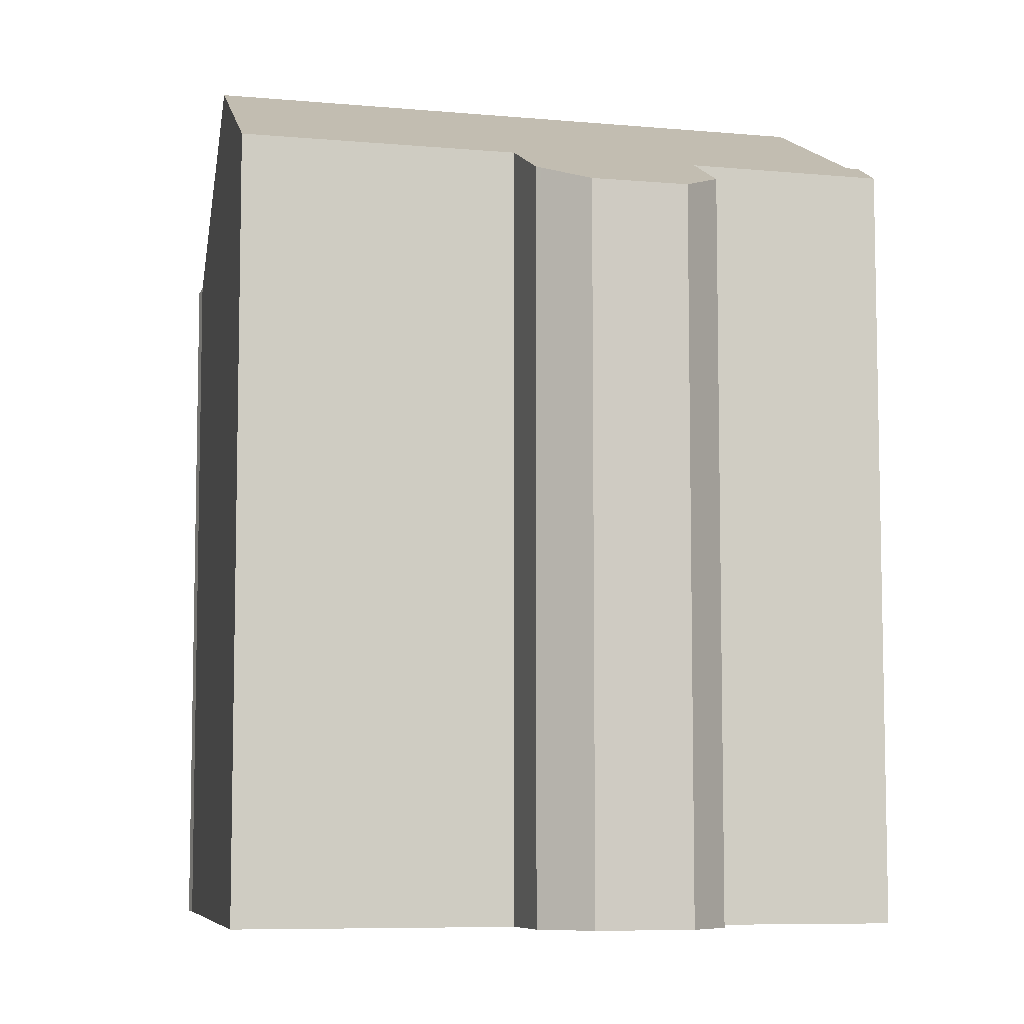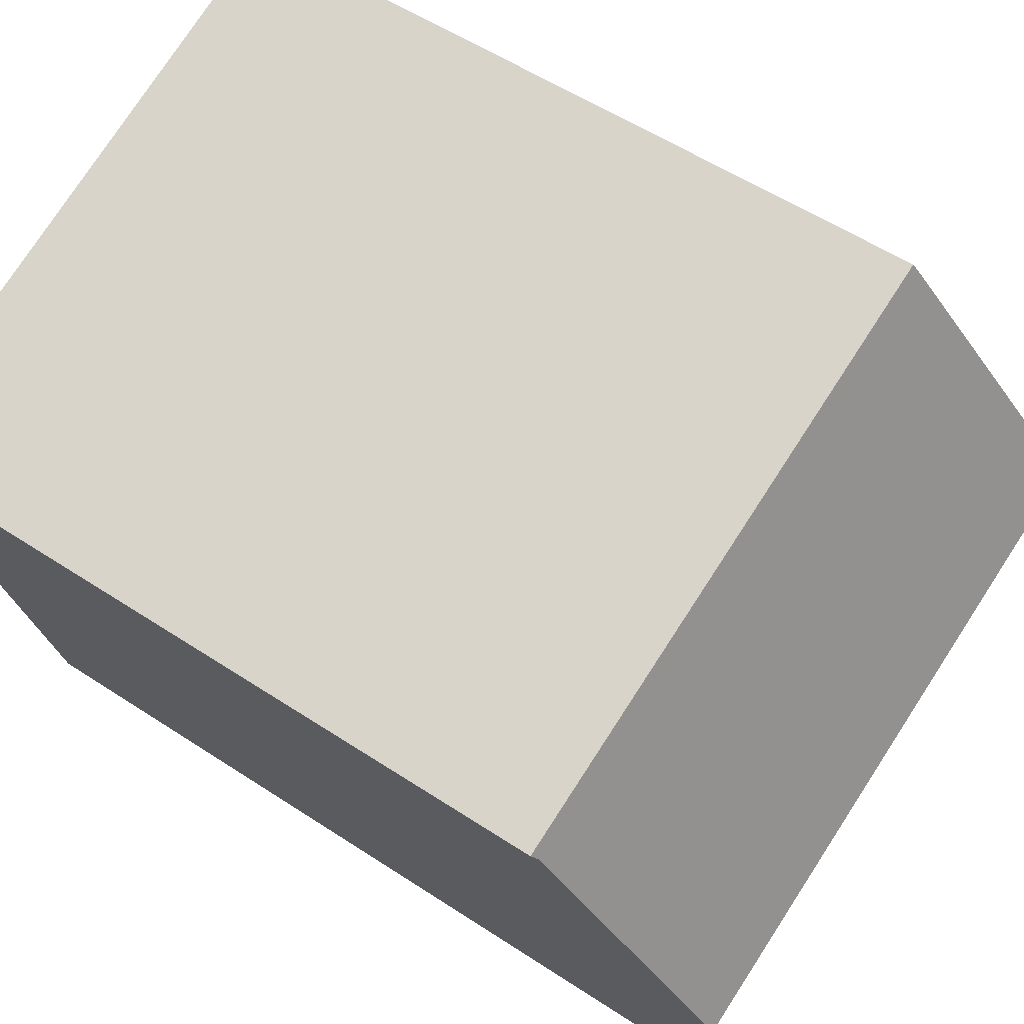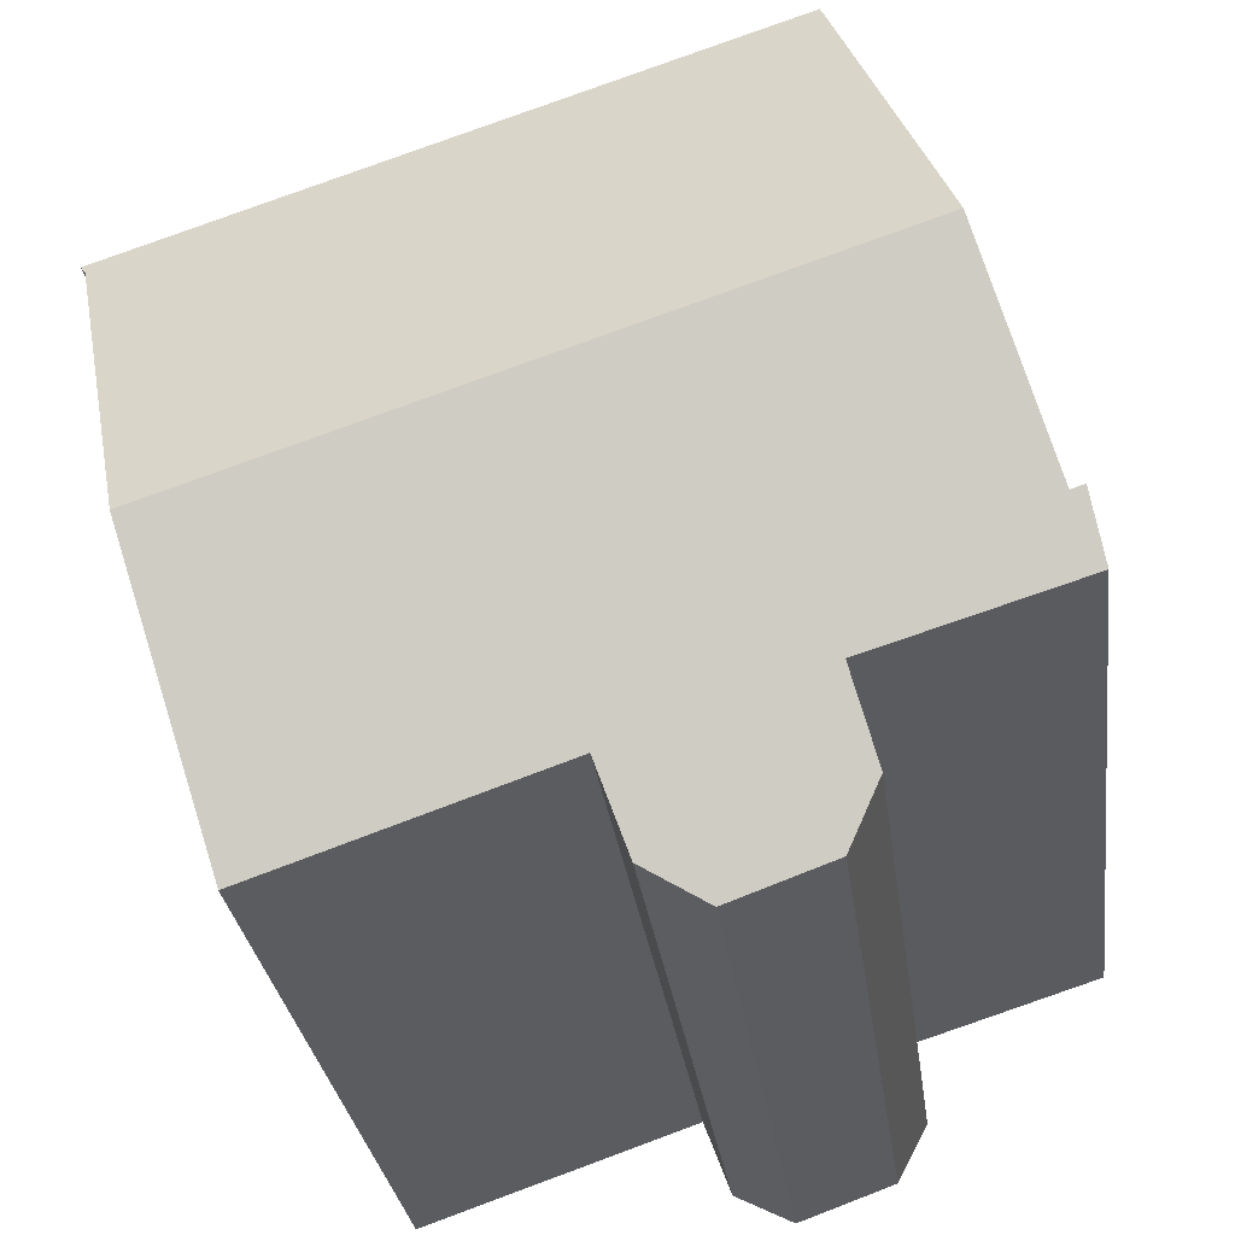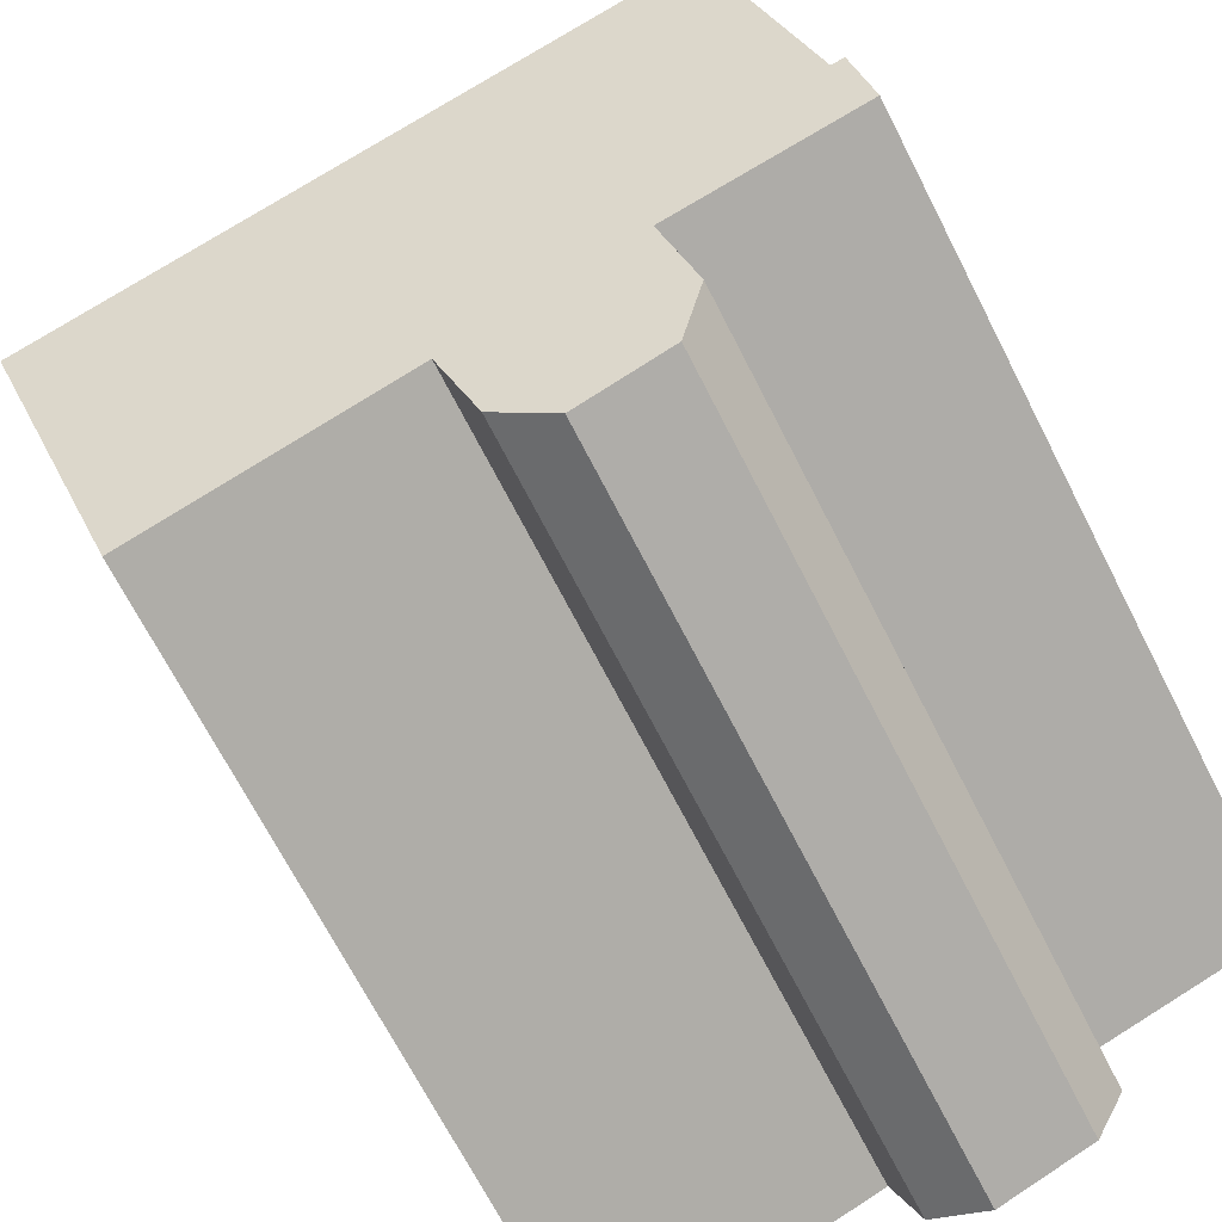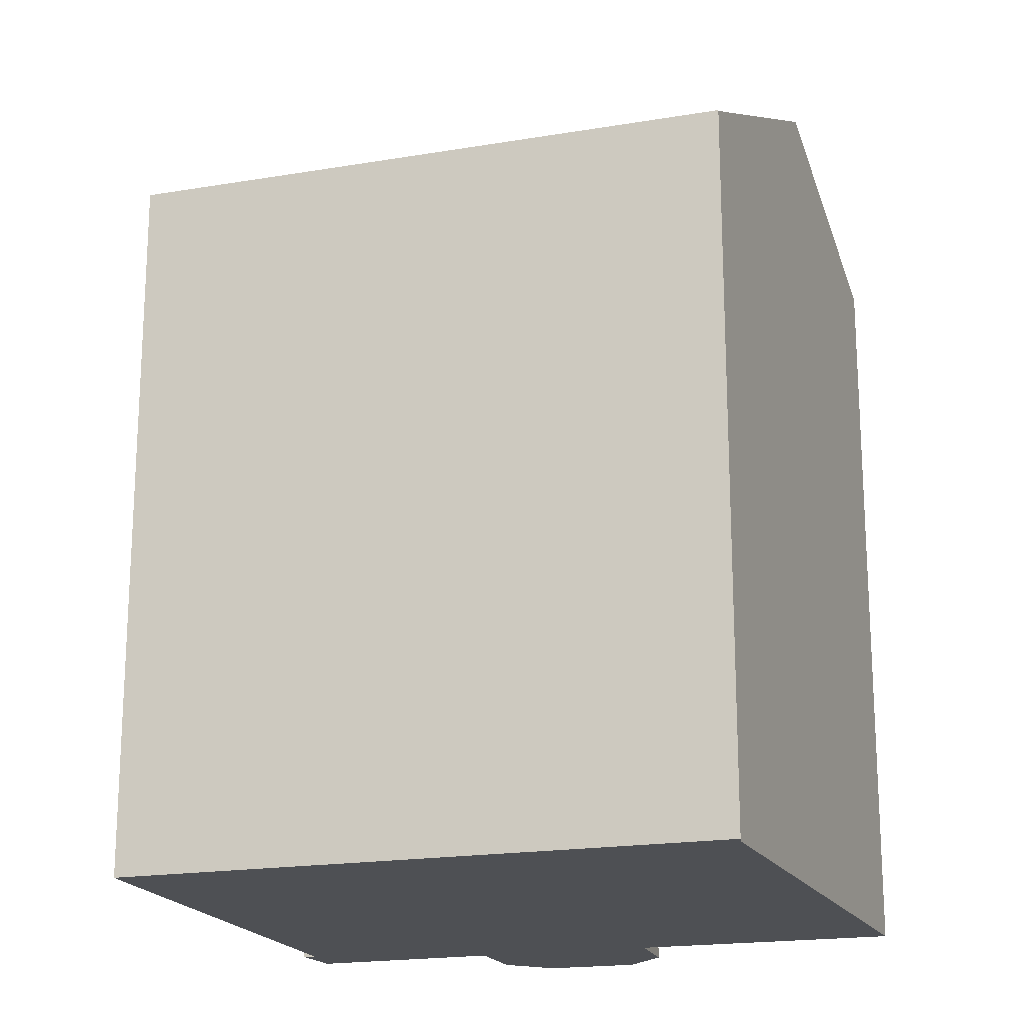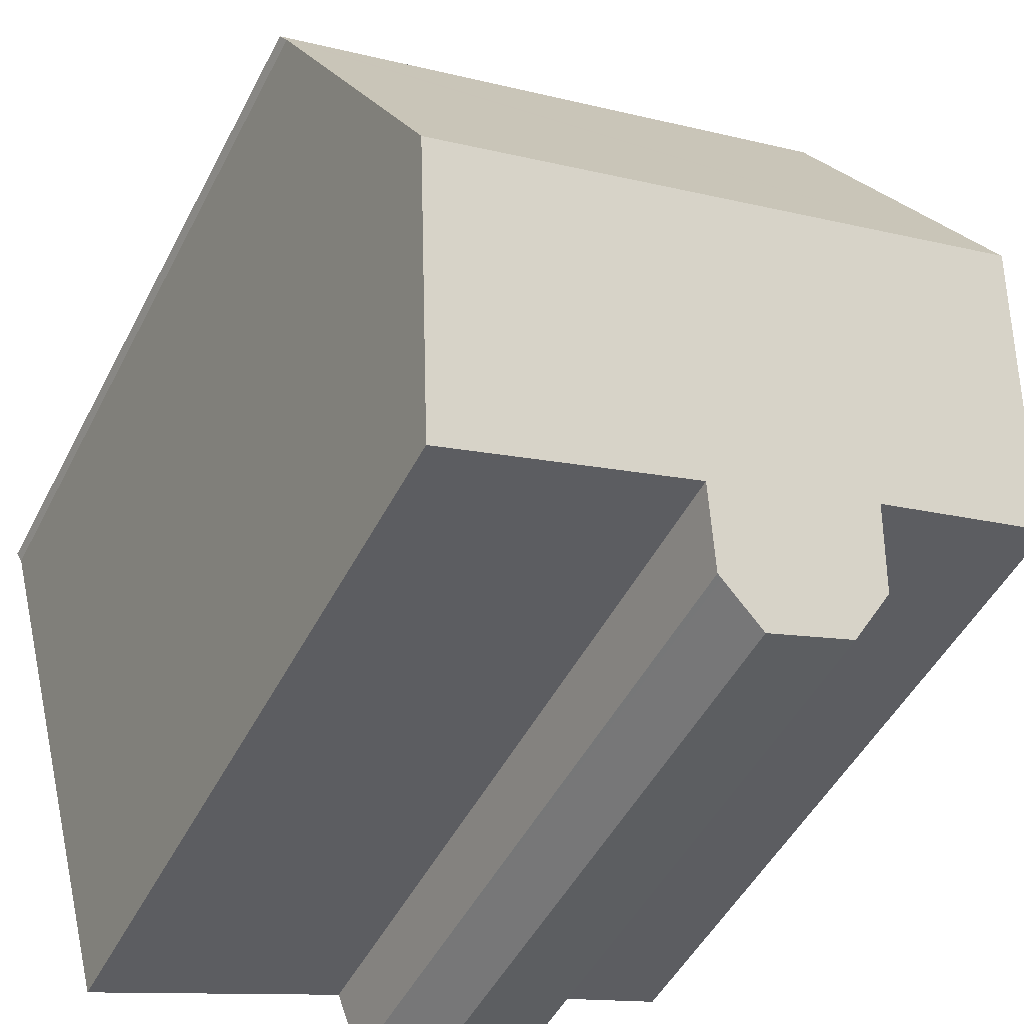
<metadata>
{"format":"obj","ext":"obj","renderer":"f3d","projection":"perspective","resolution":1024,"background":"white","views":[{"elev":-7.5,"azim":-176.0,"up":"+Y"},{"elev":54.3,"azim":125.1,"up":"+Z"},{"elev":-28.3,"azim":-172.8,"up":"+Z"},{"elev":-69.4,"azim":-152.9,"up":"+Z"},{"elev":-19.0,"azim":36.3,"up":"+Y"},{"elev":-48.8,"azim":153.6,"up":"+Z"}]}
</metadata>
<code>
v  19.22 18.09 8.522
v  4.629 18.18 13.23
v  4.693 18.09 13.4
v  4.554 18.28 13.02
v  2.13 21.75 5.827
v  19.09 18.21 8.295
v  19 18.36 7.983
v  17.46 21.09 2.208
v  17.02 21.75 0.83
v  17.09 21.75 0.805
v  0.596 19.55 1.278
v  0 18.91 1.158e-15
v  0.293 19.55 1.374
v  4.618 18.95 -1.463
v  4.09 18.09 -3.269
v  4.155 18.05 -3.391
v  4.795 17.62 -4.597
v  9.069 18.93 -2.995
v  7.054 17.59 -5.412
v  15.1 18.91 -5.076
v  15.49 18.91 -5.209
v  8.311 18.05 -4.786
v  8.434 18.09 -4.725
v  0.596 -7.825e-17 1.278
v  0.293 -8.413e-17 1.374
v  4.693 -8.205e-16 13.4
v  19.22 -5.218e-16 8.522
v  2.13 -3.568e-16 5.827
v  4.554 -7.97e-16 13.02
v  4.629 -8.102e-16 13.23
v  4.618 8.958e-17 -1.463
v  4.09 2.002e-16 -3.269
v  0 0 0
v  19.09 -5.079e-16 8.295
v  8.434 2.893e-16 -4.725
v  7.054 3.314e-16 -5.412
v  8.311 2.931e-16 -4.786
v  15.49 3.19e-16 -5.209
v  19 -4.888e-16 7.983
v  17.09 -4.929e-17 0.805
v  17.46 -1.352e-16 2.208
v  9.069 1.834e-16 -2.995
v  15.1 3.108e-16 -5.076
v  4.795 2.815e-16 -4.597
v  4.155 2.076e-16 -3.391
g defaultobject
f 1 2 3
f 2 1 4
f 4 1 5
f 5 1 6
f 5 6 7
f 5 7 8
f 5 8 9
f 9 8 10
f 11 12 13
f 12 11 14
f 9 11 5
f 11 9 14
f 14 9 15
f 15 9 16
f 16 9 17
f 17 9 18
f 17 18 19
f 18 9 20
f 20 9 10
f 20 10 21
f 18 22 19
f 22 18 23
f 13 24 11
f 24 13 25
f 26 1 3
f 1 26 27
f 24 5 11
f 5 24 4
f 4 24 2
f 2 24 28
f 2 28 29
f 2 29 30
f 30 3 2
f 3 30 26
f 15 31 14
f 31 15 32
f 12 25 13
f 25 12 33
f 1 34 6
f 34 1 27
f 35 22 23
f 22 35 19
f 19 35 36
f 36 35 37
f 8 21 10
f 21 8 7
f 21 7 6
f 21 6 34
f 21 34 38
f 38 34 39
f 38 39 40
f 40 39 41
f 42 23 18
f 23 42 35
f 38 20 21
f 20 38 18
f 18 38 42
f 42 38 43
f 19 44 17
f 44 19 36
f 31 12 14
f 12 31 33
f 16 32 15
f 32 16 17
f 32 17 44
f 32 44 45
f 36 45 44
f 45 36 32
f 32 36 31
f 31 36 37
f 31 37 35
f 31 25 33
f 25 31 24
f 24 31 28
f 28 31 35
f 28 35 42
f 28 42 43
f 28 43 29
f 29 43 38
f 29 38 40
f 29 40 41
f 29 41 30
f 30 41 26
f 26 41 34
f 26 34 27
f 34 41 39

</code>
